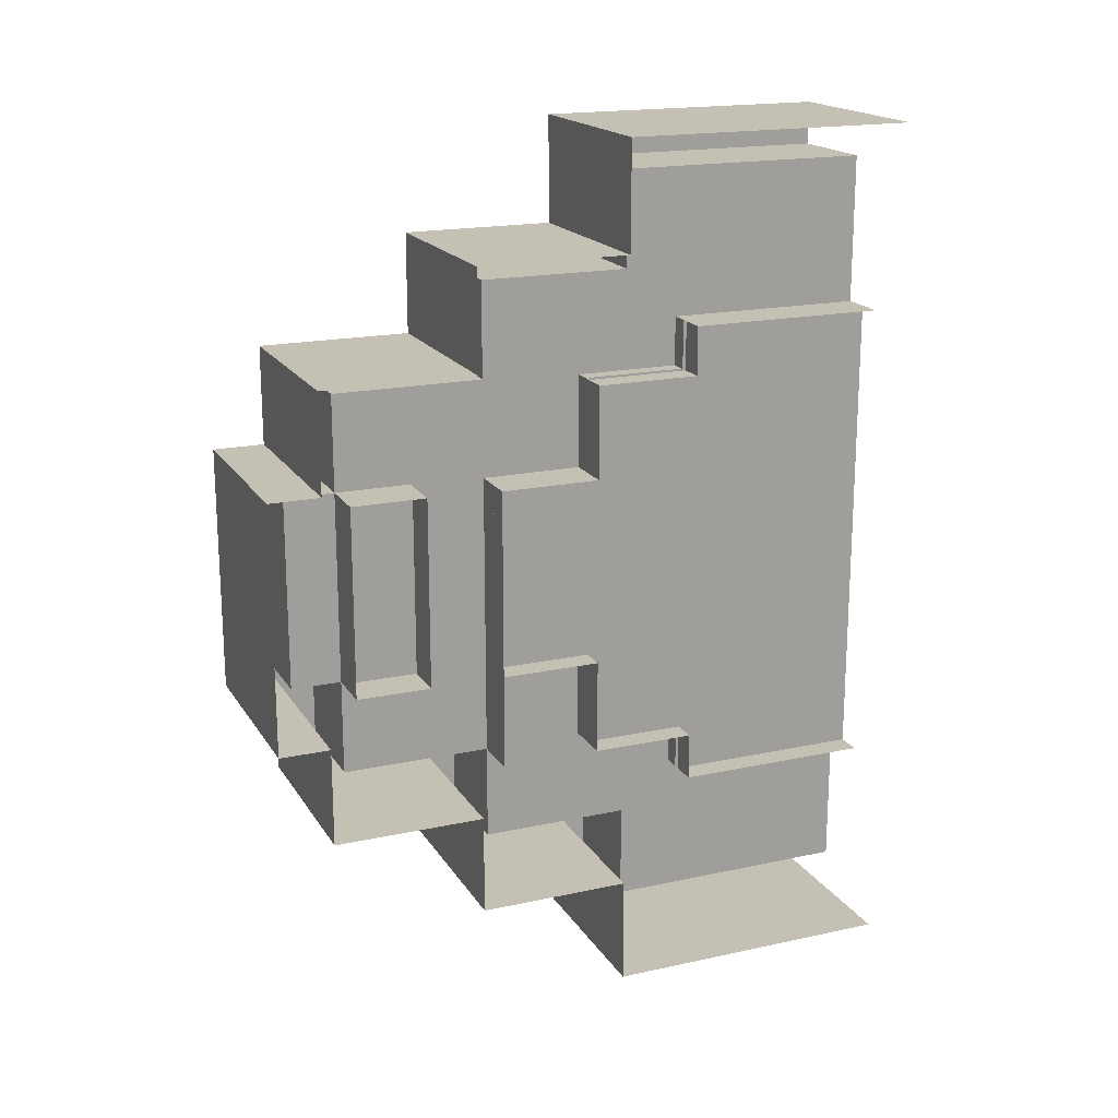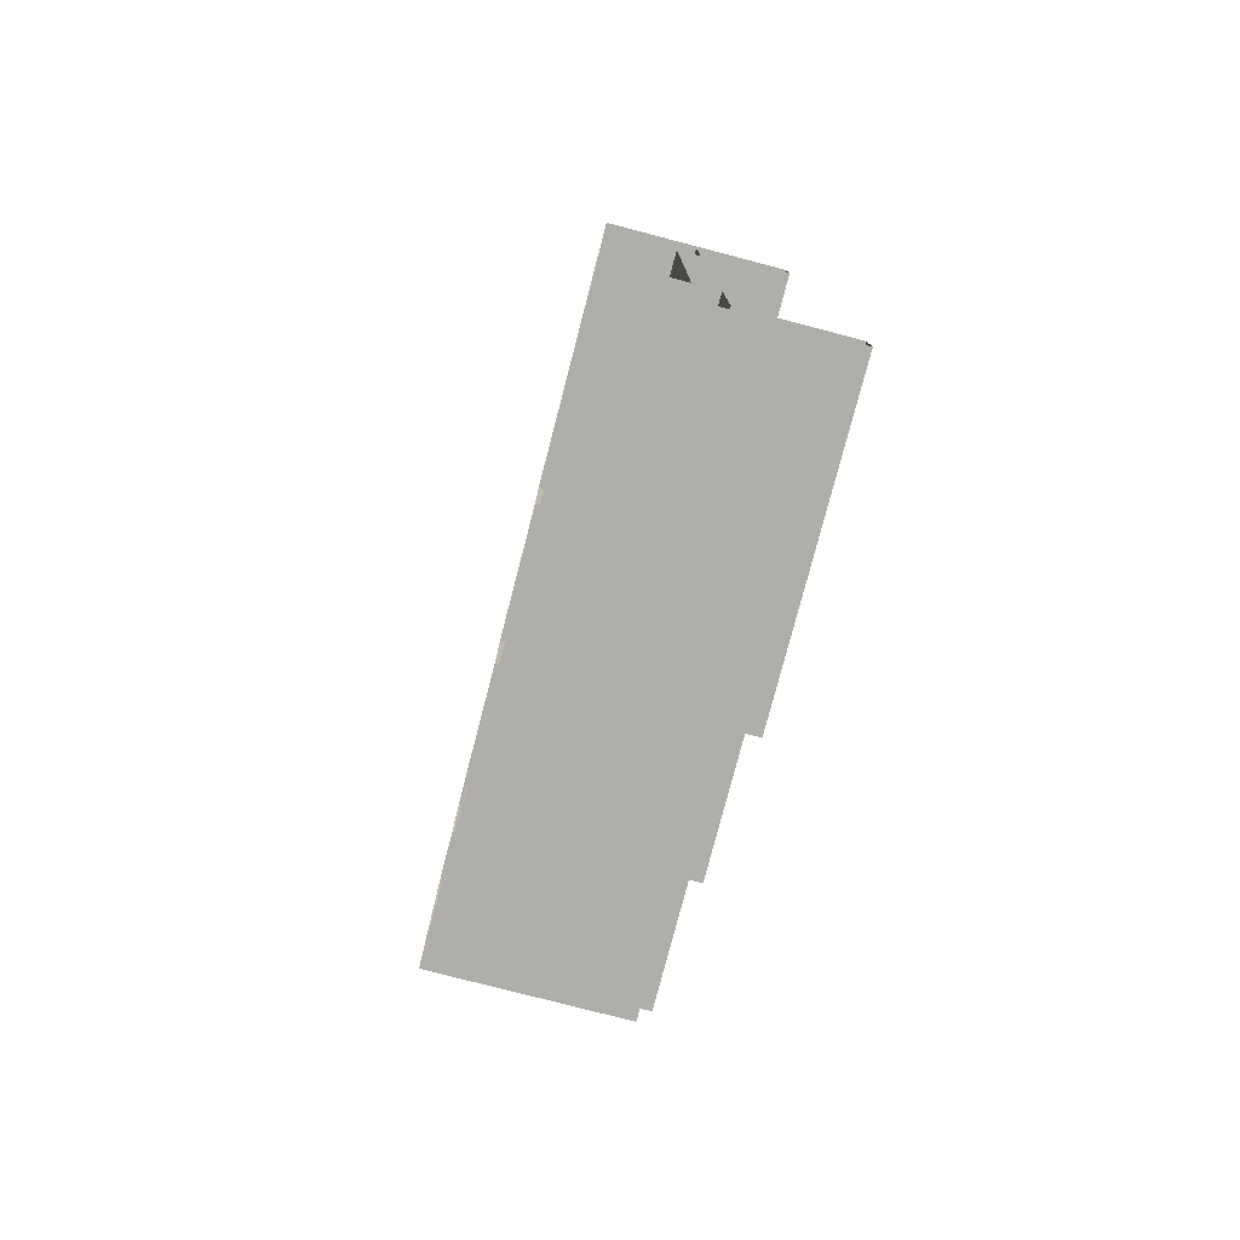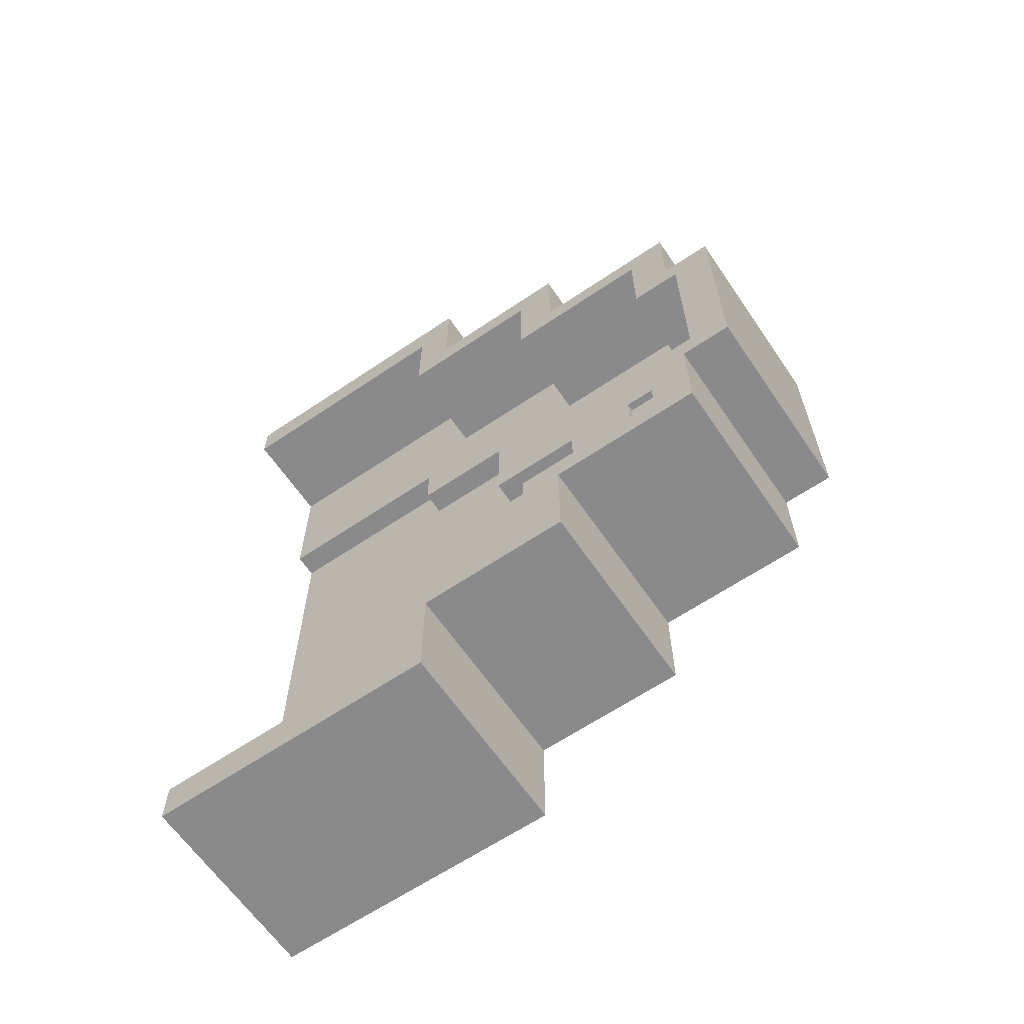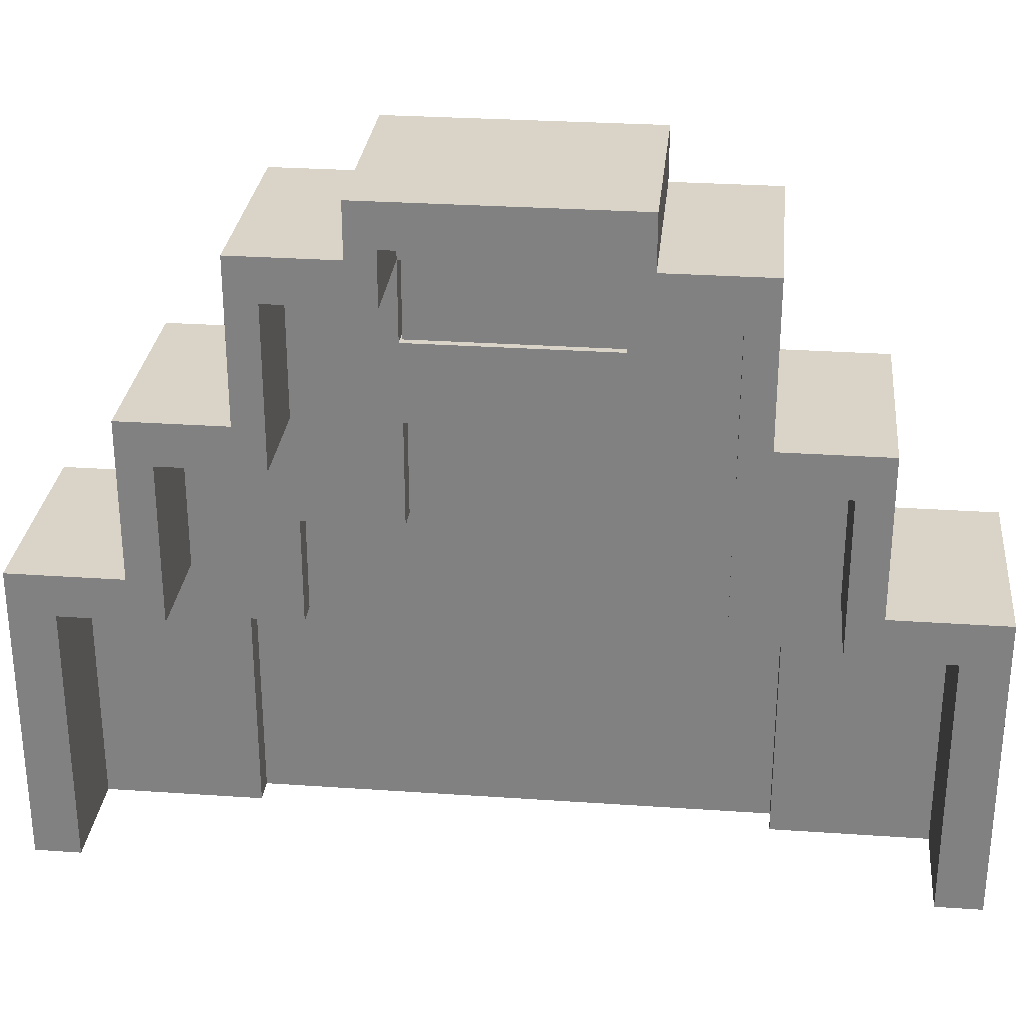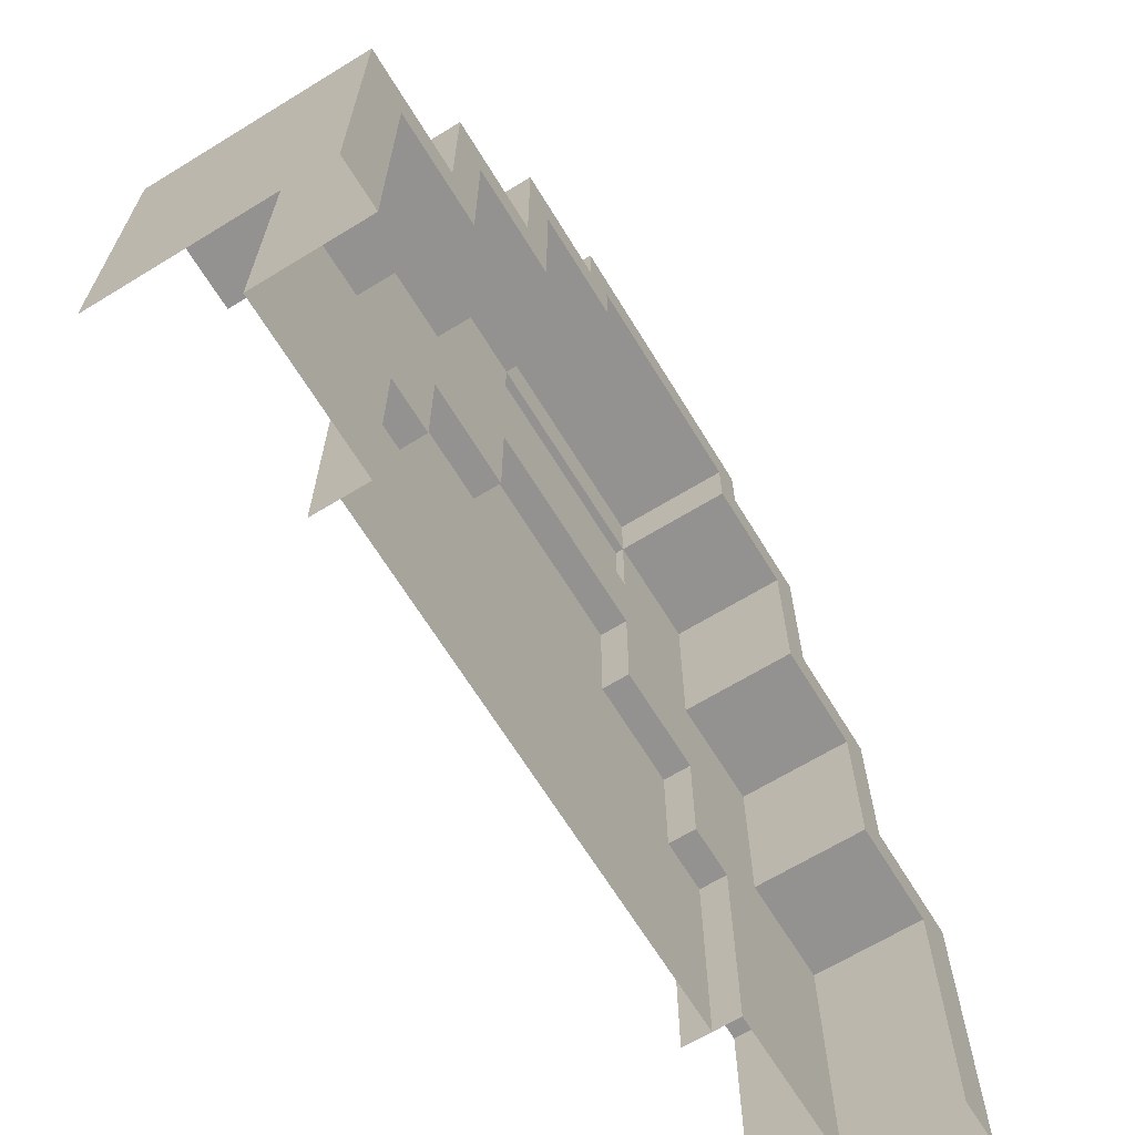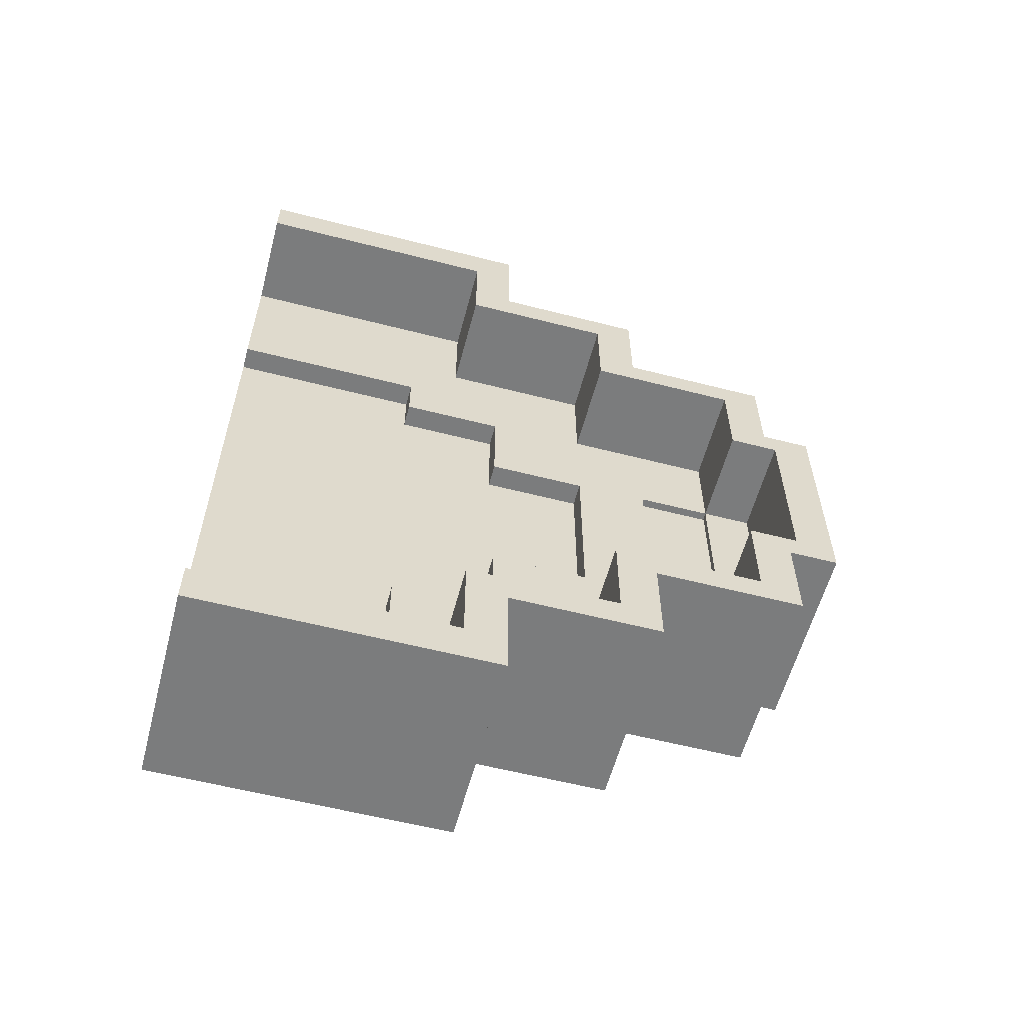
<metadata>
{"format":"obj","ext":"obj","renderer":"f3d","projection":"perspective","resolution":1024,"background":"white","views":[{"elev":18.4,"azim":67.3,"up":"+Y"},{"elev":-77.9,"azim":165.4,"up":"+Y"},{"elev":-63.6,"azim":-55.7,"up":"+Y"},{"elev":28.7,"azim":-84.1,"up":"+Z"},{"elev":-66.5,"azim":-148.5,"up":"+Z"},{"elev":-58.6,"azim":-104.8,"up":"+Y"}]}
</metadata>
<code>
g islands_sniper_tunel01
v -7.972 -3.82 17.97
v -7.972 -3.805 15.97
v -7.972 -1.908 15.97
v -7.972 -1.908 17.97
v -7.972 -5.733 17.97
v -7.972 -5.733 14.97
v -7.972 -4.748 13.91
v -7.972 -7.645 14.97
v -7.972 -3.805 13.91
v -7.972 -4.748 9.974
v -7.972 -7.645 9.974
v -7.972 -1.908 20.97
v -7.972 1.917 20.97
v -7.972 1.917 21.97
v -7.972 -1.908 21.97
v -7.972 5.742 14.97
v -7.972 3.742 15.97
v -7.972 3.742 13.91
v -7.972 4.72 13.91
v -7.972 7.655 14.97
v -7.972 3.83 17.97
v -7.972 5.742 17.97
v -7.972 1.873 17.97
v -7.972 1.917 19.47
v -7.972 3.83 20.97
v -7.972 1.917 20.97
v -7.972 1.873 15.97
v -7.972 -1.908 19.47
v -7.972 -1.908 17.97
v -7.972 7.655 9.974
v -7.972 4.72 9.974
v -7.972 -1.908 20.97
v -7.972 -3.82 20.97
v -7.972 -3.82 17.97
v -7.972 -1.908 17.97
v -7.972 -1.908 19.47
v -7.972 -1.908 17.97
v -7.972 -1.908 15.97
v -6.972 -1.908 15.97
v -6.972 -1.908 17.97
v -7.972 -3.82 17.97
v -7.972 -1.908 17.97
v -6.972 -1.908 17.97
v -6.972 -3.82 17.97
v -7.972 -3.805 15.97
v -7.972 -3.805 13.91
v -6.972 -3.805 13.91
v -6.972 -3.805 15.97
v -7.972 -1.908 15.97
v -7.972 -3.805 15.97
v -6.972 -3.805 15.97
v -6.972 -1.908 15.97
v -7.972 -1.908 19.47
v -7.972 1.917 19.47
v -6.972 1.917 19.47
v -6.972 -1.908 19.47
v -7.972 1.873 15.97
v -7.972 1.873 17.97
v -6.972 1.873 17.97
v -6.972 1.873 15.97
v -7.972 3.742 15.97
v -7.972 1.873 15.97
v -6.972 1.873 15.97
v -6.972 3.742 15.97
v -7.972 1.917 20.97
v -7.972 -1.908 20.97
v -6.972 -1.908 20.97
v -6.972 1.917 20.97
v -7.972 1.873 17.97
v -7.972 -1.908 17.97
v -6.972 -1.908 17.97
v -6.972 1.873 17.97
v -6.972 -1.908 20.97
v -7.972 -1.908 20.97
v -7.972 -1.908 19.47
v -6.972 -1.908 19.47
v -7.972 3.742 13.91
v -7.972 3.742 15.97
v -6.972 3.742 15.97
v -6.972 3.742 13.91
v -6.972 4.72 13.91
v -6.972 4.72 9.974
v -7.972 4.72 9.974
v -7.972 4.72 13.91
v -7.972 -3.805 13.91
v -7.972 -4.748 13.91
v -6.972 -4.748 13.91
v -6.972 -3.805 13.91
v -7.972 4.72 13.91
v -7.972 3.742 13.91
v -6.972 3.742 13.91
v -6.972 4.72 13.91
v -7.972 -4.748 13.91
v -7.972 -4.748 9.974
v -6.972 -4.748 9.974
v -6.972 -4.748 13.91
v -6.972 1.917 20.97
v -6.972 1.917 19.47
v -7.972 1.917 19.47
v -7.972 1.917 20.97
v -9.972 8.505 9.974
v -6.051 8.505 9.974
v -6.051 8.505 15.78
v -9.972 8.505 15.78
v -6.051 -8.495 9.974
v -9.972 -8.495 9.974
v -9.972 -8.495 15.78
v -6.051 -8.495 15.78
v -9.972 -6.37 15.78
v -6.051 -8.495 15.78
v -9.972 -8.495 15.78
v -6.051 -6.37 15.78
v -6.051 8.505 15.78
v -9.972 6.38 15.78
v -9.972 8.505 15.78
v -6.051 6.38 15.78
v -9.972 -2.437 22.78
v -9.972 -2.437 21.78
v -9.972 -1.908 20.97
v -9.972 -1.908 21.97
v -9.972 2.447 22.78
v -9.972 0.004551 21.97
v -9.972 1.917 21.97
v -9.972 2.447 21.78
v -9.972 1.917 20.97
v -9.972 -3.82 20.97
v -9.972 -4.387 21.78
v -9.972 -3.82 17.97
v -9.972 -4.387 18.78
v -9.972 -5.733 17.97
v -9.972 -6.37 18.78
v -9.972 -5.733 14.97
v -9.972 -6.37 15.78
v -9.972 -7.645 14.97
v -9.972 -8.495 15.78
v -9.972 -7.645 9.974
v -9.972 -8.495 9.974
v -9.972 4.396 21.78
v -9.972 3.83 20.97
v -9.972 4.396 18.78
v -9.972 3.83 17.97
v -9.972 6.38 18.78
v -9.972 5.742 17.97
v -9.972 6.38 15.78
v -9.972 5.742 14.97
v -9.972 8.505 15.78
v -9.972 7.655 14.97
v -9.972 8.505 9.974
v -9.972 7.655 9.974
v -9.972 2.447 22.78
v -6.051 2.447 22.78
v -6.051 0.004556 22.78
v -6.051 -2.437 22.78
v -9.972 -2.437 22.78
v -9.972 -4.387 21.78
v -6.051 -4.387 21.78
v -6.051 -4.387 18.78
v -9.972 -4.387 18.78
v -9.972 4.396 18.78
v -6.051 4.396 18.78
v -6.051 4.396 21.78
v -9.972 4.396 21.78
v -9.972 2.447 21.78
v -6.051 2.447 21.78
v -6.051 2.447 22.78
v -9.972 2.447 22.78
v -9.972 -2.437 21.78
v -6.051 -2.437 21.78
v -6.051 -4.387 21.78
v -9.972 -4.387 21.78
v -9.972 4.396 21.78
v -6.051 4.396 21.78
v -6.051 2.447 21.78
v -9.972 2.447 21.78
v -9.972 6.38 15.78
v -6.051 6.38 15.78
v -6.051 6.38 18.78
v -9.972 6.38 18.78
v -9.972 -2.437 22.78
v -6.051 -2.437 22.78
v -6.051 -2.437 21.78
v -9.972 -2.437 21.78
v -9.972 6.38 18.78
v -6.051 6.38 18.78
v -6.051 4.396 18.78
v -9.972 4.396 18.78
v -9.972 -4.387 18.78
v -6.051 -4.387 18.78
v -6.051 -6.37 18.78
v -9.972 -6.37 18.78
v -9.972 -6.37 18.78
v -6.051 -6.37 18.78
v -6.051 -6.37 15.78
v -9.972 -6.37 15.78
v -9.972 7.655 14.97
v -7.972 7.655 14.97
v -7.972 7.655 9.974
v -9.972 7.655 9.974
v -9.972 -7.645 9.974
v -7.972 -7.645 9.974
v -7.972 -7.645 14.97
v -9.972 -7.645 14.97
v -9.972 -7.645 14.97
v -7.972 -7.645 14.97
v -7.972 -5.733 14.97
v -9.972 -5.733 14.97
v -9.972 5.742 14.97
v -7.972 5.742 14.97
v -7.972 7.655 14.97
v -9.972 7.655 14.97
v -9.972 3.83 17.97
v -7.972 3.83 17.97
v -7.972 5.742 17.97
v -9.972 5.742 17.97
v -9.972 3.83 20.97
v -7.972 3.83 20.97
v -7.972 3.83 17.97
v -9.972 3.83 17.97
v -9.972 -5.733 17.97
v -7.972 -5.733 17.97
v -7.972 -3.82 17.97
v -9.972 -3.82 17.97
v -9.972 1.917 20.97
v -7.972 1.917 20.97
v -7.972 3.83 20.97
v -9.972 3.83 20.97
v -9.972 -3.82 20.97
v -7.972 -3.82 20.97
v -7.972 -1.908 20.97
v -9.972 -1.908 20.97
v -9.972 -3.82 17.97
v -7.972 -3.82 17.97
v -7.972 -3.82 20.97
v -9.972 -3.82 20.97
v -9.972 0.004551 21.97
v -7.972 0.004551 21.97
v -7.972 1.917 21.97
v -9.972 1.917 21.97
v -9.972 -1.908 21.97
v -7.972 -1.908 21.97
v -9.972 -1.908 20.97
v -7.972 -1.908 20.97
v -7.972 -1.908 21.97
v -9.972 -1.908 21.97
v -9.972 1.917 21.97
v -7.972 1.917 21.97
v -7.972 1.917 20.97
v -9.972 1.917 20.97
v -9.972 -5.733 14.97
v -7.972 -5.733 14.97
v -7.972 -5.733 17.97
v -9.972 -5.733 17.97
v -9.972 5.742 17.97
v -7.972 5.742 17.97
v -7.972 5.742 14.97
v -9.972 5.742 14.97
v -7.482 -3.82 13.97
v -7.482 -4.748 9.974
v -7.482 -0.01733 9.974
v -7.482 -0.01733 13.97
v -7.482 -4.748 13.97
v -7.482 -1.908 15.97
v -7.482 -3.82 15.97
v -7.482 -0.01733 15.97
v -7.482 -0.01733 17.97
v -7.482 -1.908 17.97
v -7.482 -0.01733 9.974
v -7.482 4.72 9.974
v -7.482 3.786 13.97
v -7.482 -0.01733 13.97
v -7.482 4.72 13.97
v -7.482 1.873 15.97
v -7.482 3.786 15.97
v -7.482 -0.01733 15.97
v -7.482 -0.01733 17.97
v -7.482 1.873 17.97
v -7.827 -1.908 19.47
v -7.827 1.873 19.47
v -7.827 1.873 20.97
v -7.827 -1.908 20.97
g islands_sniper_tunel01_0
f 3 2 1
f 4 3 1
f 5 1 2
f 6 5 2
f 6 2 7
f 7 8 6
f 2 9 7
f 7 10 8
f 10 11 8
f 14 13 12
f 15 14 12
f 18 17 16
f 16 19 18
f 16 20 19
f 16 17 21
f 22 16 21
f 23 21 17
f 21 23 24
f 24 25 21
f 24 26 25
f 27 23 17
f 24 23 28
f 23 29 28
f 20 30 19
f 30 31 19
f 34 33 32
f 32 35 34
f 32 36 35
f 39 38 37
f 40 39 37
f 43 42 41
f 44 43 41
f 47 46 45
f 48 47 45
f 51 50 49
f 52 51 49
f 55 54 53
f 56 55 53
f 59 58 57
f 60 59 57
f 63 62 61
f 64 63 61
f 67 66 65
f 68 67 65
f 71 70 69
f 72 71 69
f 75 74 73
f 76 75 73
f 79 78 77
f 80 79 77
f 83 82 81
f 84 83 81
f 87 86 85
f 88 87 85
f 91 90 89
f 92 91 89
f 95 94 93
f 96 95 93
f 99 98 97
f 100 99 97
g islands_sniper_tunel01_1
f 103 102 101
f 104 103 101
f 107 106 105
f 108 107 105
f 111 110 109
f 110 112 109
f 115 114 113
f 116 113 114
f 119 118 117
f 120 119 117
f 120 117 121
f 122 120 121
f 123 122 121
f 123 121 124
f 125 123 124
f 119 126 118
f 126 127 118
f 126 128 127
f 128 129 127
f 128 130 129
f 130 131 129
f 130 132 131
f 132 133 131
f 132 134 133
f 134 135 133
f 134 136 135
f 136 137 135
f 125 124 138
f 139 125 138
f 139 138 140
f 141 139 140
f 141 140 142
f 143 141 142
f 143 142 144
f 145 143 144
f 145 144 146
f 147 145 146
f 147 146 148
f 149 147 148
f 152 151 150
f 153 152 150
f 154 153 150
f 157 156 155
f 158 157 155
f 161 160 159
f 162 161 159
f 165 164 163
f 166 165 163
f 169 168 167
f 170 169 167
f 173 172 171
f 174 173 171
f 177 176 175
f 178 177 175
f 181 180 179
f 182 181 179
f 185 184 183
f 186 185 183
f 189 188 187
f 190 189 187
f 193 192 191
f 194 193 191
f 197 196 195
f 198 197 195
f 201 200 199
f 202 201 199
f 205 204 203
f 206 205 203
f 209 208 207
f 210 209 207
f 213 212 211
f 214 213 211
f 217 216 215
f 218 217 215
f 221 220 219
f 222 221 219
f 225 224 223
f 226 225 223
f 229 228 227
f 230 229 227
f 233 232 231
f 234 233 231
f 237 236 235
f 238 237 235
f 235 236 239
f 236 240 239
f 243 242 241
f 244 243 241
f 247 246 245
f 248 247 245
f 251 250 249
f 252 251 249
f 255 254 253
f 256 255 253
g islands_sniper_tunel01_2
f 259 258 257
f 260 259 257
f 261 257 258
f 257 262 260
f 257 263 262
f 262 264 260
f 265 264 262
f 266 265 262
f 269 268 267
f 270 269 267
f 269 271 268
f 272 269 270
f 273 269 272
f 274 272 270
f 272 274 275
f 276 272 275
f 279 278 277
f 280 279 277

</code>
